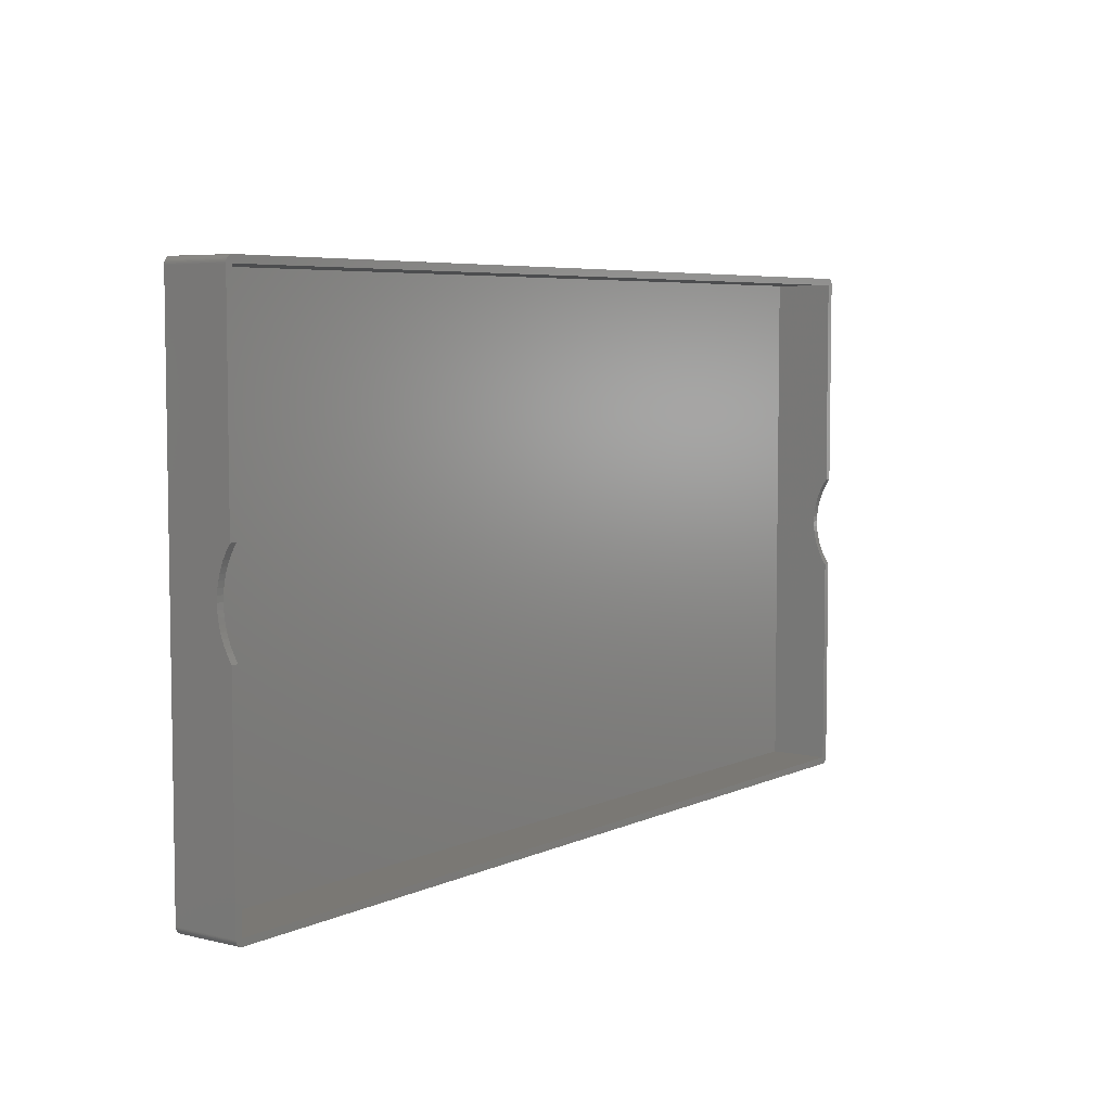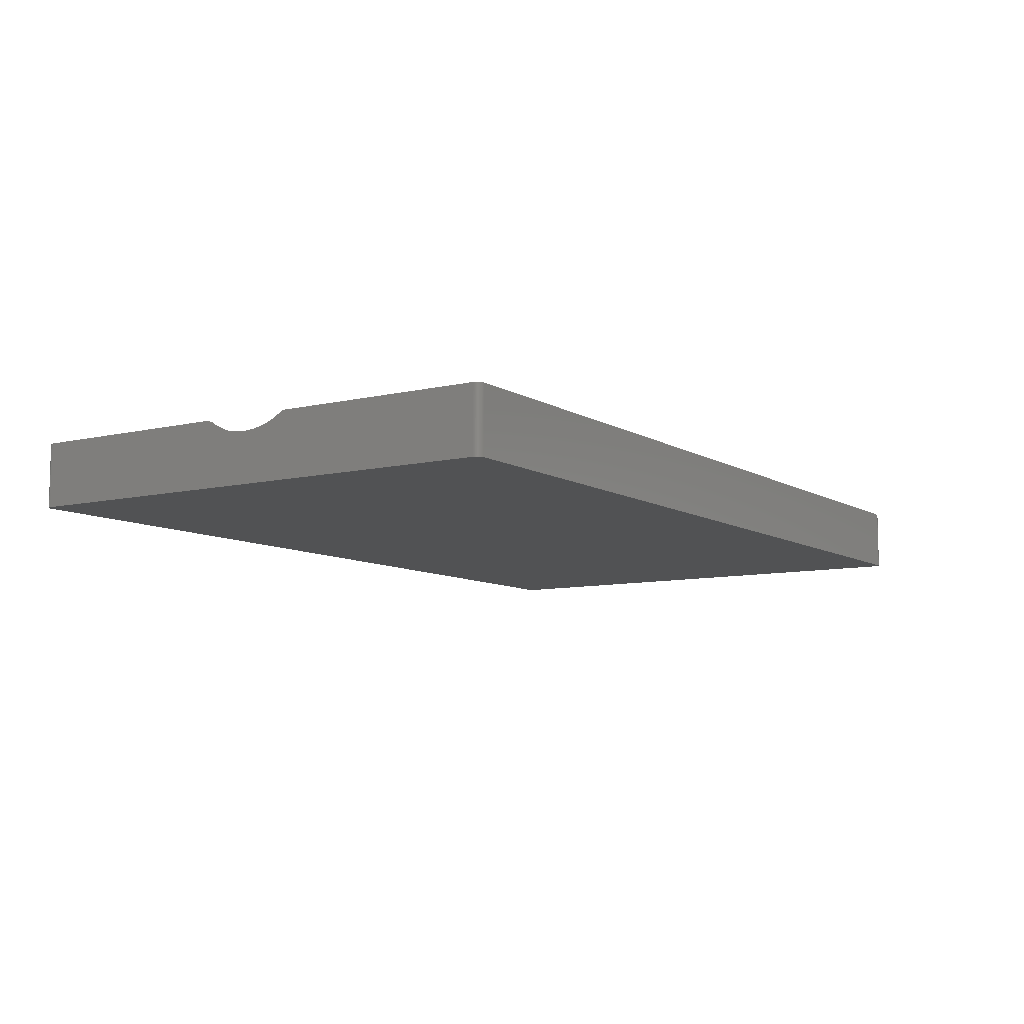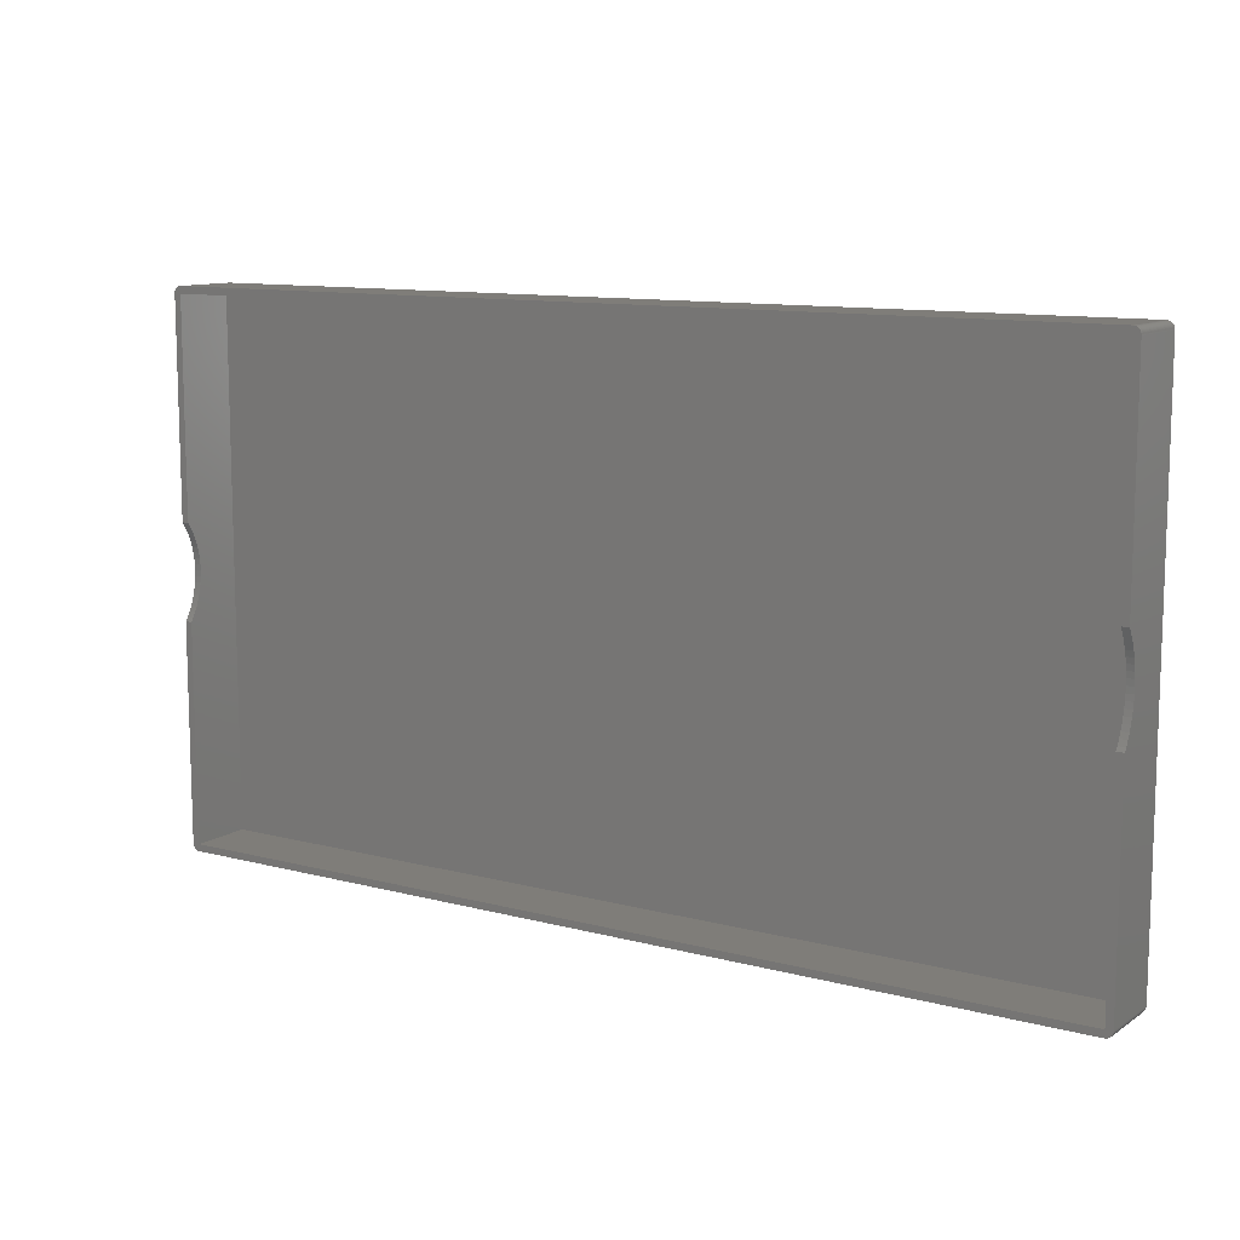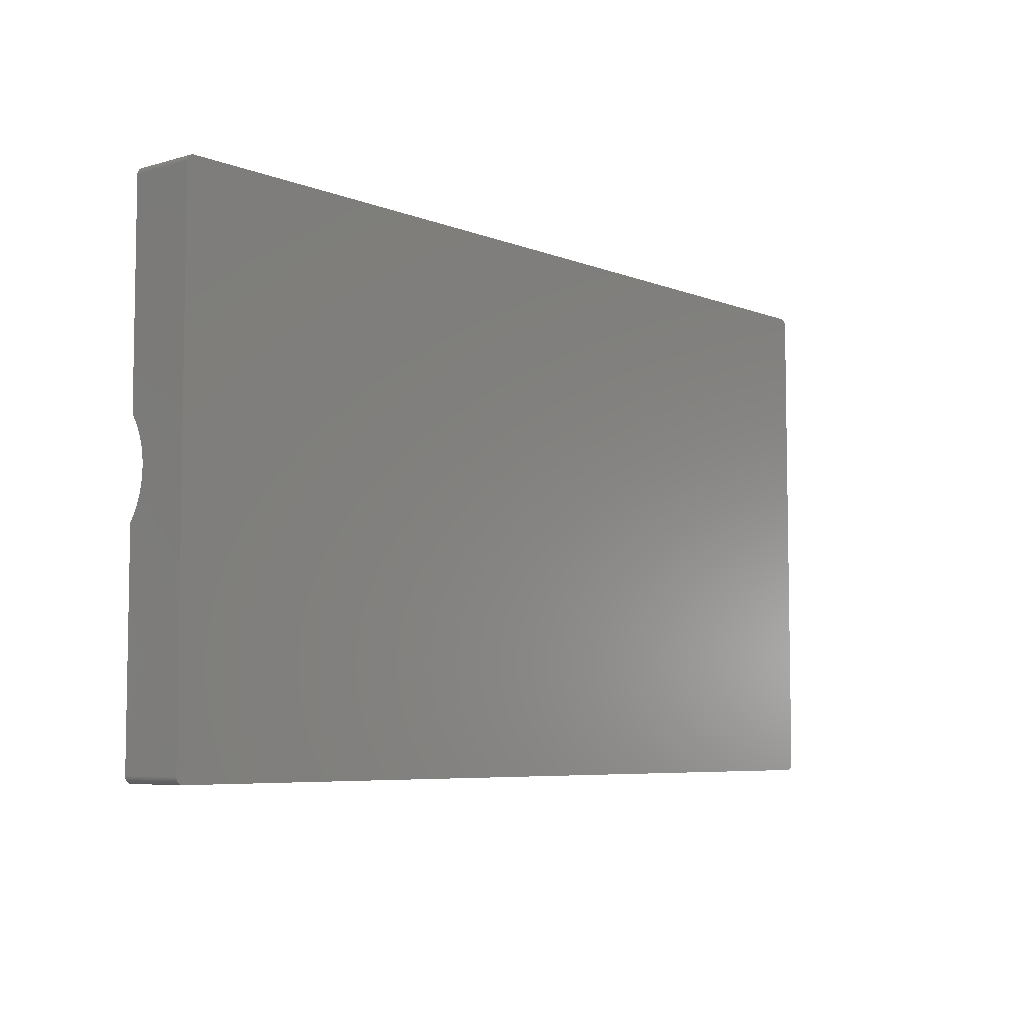
<metadata>
{"format":"stl","ext":"stl","renderer":"f3d","projection":"perspective","resolution":1024,"background":"white","views":[{"elev":5.7,"azim":-53.8,"up":"+Y"},{"elev":-8.7,"azim":-57.1,"up":"+Z"},{"elev":10.9,"azim":33.2,"up":"+Y"},{"elev":-6.2,"azim":130.5,"up":"+Y"}]}
</metadata>
<code>
# stl→obj: 268 verts, 532 faces
v 111.1 35.97 7.5
v 111.1 61.87 -0.6
v 111.1 61.87 7.5
v 111.1 35.53 7.2
v 111.1 34.92 6.851
v 111.1 34.3 6.545
v 111.1 33.65 6.283
v 111.1 32.99 6.067
v 111.1 32.31 5.899
v 111.1 31.62 5.777
v 111.1 30.93 5.704
v 111.1 30.23 5.68
v 111.1 -1.87 -0.6
v 111.1 29.53 5.704
v 111.1 28.84 5.777
v 111.1 28.15 5.899
v 111.1 24.49 7.5
v 111.1 -1.87 7.5
v 111.1 24.93 7.2
v 111.1 25.54 6.851
v 111.1 26.16 6.545
v 111.1 26.81 6.283
v 111.1 27.47 6.067
v 111.1 -1.93 7.5
v 111.1 -1.93 -0.6
v -2.73 61.87 -0.6
v -2.73 35.97 7.5
v -2.73 61.87 7.5
v -2.73 35.53 7.2
v -2.73 34.92 6.851
v -2.73 34.3 6.545
v -2.73 33.65 6.283
v -2.73 32.99 6.067
v -2.73 32.31 5.899
v -2.73 31.62 5.777
v -2.73 30.93 5.704
v -2.73 30.23 5.68
v -2.73 -1.87 -0.6
v -2.73 29.53 5.704
v -2.73 28.84 5.777
v -2.73 28.15 5.899
v -2.73 27.47 6.067
v -2.73 26.81 6.283
v -2.73 26.16 6.545
v -2.73 25.54 6.851
v -2.73 24.93 7.2
v -2.73 24.49 7.5
v -2.73 -1.87 7.5
v -1.87 -1.87 7.5
v -1.87 24.49 7.5
v -2.728 -1.93 7.5
v -1.96 -2.725 7.5
v -1.9 -2.729 7.5
v -2.019 -2.717 7.5
v -2.078 -2.704 7.5
v -2.136 -2.688 7.5
v -2.192 -2.667 7.5
v -2.247 -2.643 7.5
v -2.3 -2.615 7.5
v -2.351 -2.583 7.5
v -2.399 -2.548 7.5
v -2.445 -2.509 7.5
v -2.489 -2.467 7.5
v -2.529 -2.423 7.5
v -2.566 -2.375 7.5
v -2.599 -2.326 7.5
v -2.629 -2.274 7.5
v -2.656 -2.22 7.5
v -2.678 -2.164 7.5
v -2.697 -2.107 7.5
v -2.711 -2.049 7.5
v -2.722 -1.99 7.5
v 110.2 -1.87 7.5
v 111.1 -1.99 7.5
v 111.1 -2.049 7.5
v 111 -2.107 7.5
v 111 -2.164 7.5
v 111 -2.22 7.5
v 111 -2.274 7.5
v 110.9 -2.326 7.5
v 110.9 -2.375 7.5
v 110.9 -2.423 7.5
v 110.8 -2.467 7.5
v 110.8 -2.509 7.5
v 110.7 -2.548 7.5
v 110.7 -2.583 7.5
v 110.6 -2.615 7.5
v 110.6 -2.643 7.5
v 110.5 -2.667 7.5
v 110.5 -2.688 7.5
v 110.4 -2.704 7.5
v 110.4 -2.717 7.5
v 110.3 -2.725 7.5
v 110.2 24.49 7.5
v 110.2 -2.729 7.5
v 110.2 62.73 7.5
v -1.87 61.87 7.5
v 110.2 61.87 7.5
v -1.9 62.73 7.5
v -1.96 62.73 7.5
v -2.019 62.72 7.5
v -2.078 62.7 7.5
v -2.136 62.69 7.5
v -2.192 62.67 7.5
v -2.247 62.64 7.5
v -2.3 62.61 7.5
v -2.351 62.58 7.5
v -2.399 62.55 7.5
v -2.445 62.51 7.5
v -2.489 62.47 7.5
v -2.529 62.42 7.5
v -2.566 62.38 7.5
v -2.599 62.33 7.5
v -2.629 62.27 7.5
v -2.656 62.22 7.5
v -2.678 62.16 7.5
v -2.697 62.11 7.5
v -2.711 62.05 7.5
v -2.722 61.99 7.5
v -2.728 61.93 7.5
v -1.87 35.97 7.5
v 111.1 61.93 7.5
v 111.1 61.99 7.5
v 111.1 62.05 7.5
v 111 62.11 7.5
v 111 62.16 7.5
v 111 62.22 7.5
v 111 62.27 7.5
v 110.9 62.33 7.5
v 110.9 62.38 7.5
v 110.9 62.42 7.5
v 110.8 62.47 7.5
v 110.8 62.51 7.5
v 110.7 62.55 7.5
v 110.7 62.58 7.5
v 110.6 62.61 7.5
v 110.6 62.64 7.5
v 110.5 62.67 7.5
v 110.5 62.69 7.5
v 110.4 62.7 7.5
v 110.4 62.72 7.5
v 110.3 62.73 7.5
v 110.2 35.97 7.5
v -2.3 -2.615 -0.6
v -2.247 -2.643 -0.6
v -2.728 -1.93 -0.6
v -2.247 62.64 -0.6
v -2.3 62.61 -0.6
v 111.1 61.93 -0.6
v 110.9 -2.423 -0.6
v 110.8 -2.467 -0.6
v -1.9 -2.729 -0.6
v 110.2 -2.729 -0.6
v -2.351 -2.583 -0.6
v 111 62.27 -0.6
v 111 62.22 -0.6
v 110.7 62.58 -0.6
v 110.6 62.61 -0.6
v 110.6 -2.643 -0.6
v 110.6 -2.615 -0.6
v 110.7 -2.548 -0.6
v 110.8 -2.509 -0.6
v -2.489 -2.467 -0.6
v -2.445 -2.509 -0.6
v -2.192 -2.667 -0.6
v 110.2 62.73 -0.6
v -1.9 62.73 -0.6
v 111.1 62.05 -0.6
v 111.1 61.99 -0.6
v 110.6 62.64 -0.6
v 111.1 -1.99 -0.6
v 111.1 -2.049 -0.6
v 111 -2.22 -0.6
v 111 -2.274 -0.6
v 110.4 -2.704 -0.6
v 110.5 -2.688 -0.6
v 110.5 -2.667 -0.6
v -2.399 -2.548 -0.6
v -2.078 -2.704 -0.6
v -2.019 -2.717 -0.6
v -2.711 -2.049 -0.6
v -2.722 -1.99 -0.6
v -2.399 62.55 -0.6
v -2.445 62.51 -0.6
v 110.5 62.69 -0.6
v 110.4 62.7 -0.6
v -2.019 62.72 -0.6
v -2.078 62.7 -0.6
v 110.4 62.72 -0.6
v 110.3 62.73 -0.6
v -1.96 62.73 -0.6
v 110.9 62.38 -0.6
v 110.9 62.33 -0.6
v 111 -2.107 -0.6
v 110.9 -2.375 -0.6
v 110.4 -2.717 -0.6
v 110.7 -2.583 -0.6
v -2.136 -2.688 -0.6
v 111 -2.164 -0.6
v 111 62.11 -0.6
v 111 62.16 -0.6
v 110.9 -2.326 -0.6
v 110.9 62.42 -0.6
v 110.8 62.47 -0.6
v 110.8 62.51 -0.6
v 110.7 62.55 -0.6
v 110.5 62.67 -0.6
v 110.3 -2.725 -0.6
v -1.96 -2.725 -0.6
v -2.136 62.69 -0.6
v -2.192 62.67 -0.6
v -2.351 62.58 -0.6
v -2.529 -2.423 -0.6
v -2.566 -2.375 -0.6
v -2.489 62.47 -0.6
v -2.599 -2.326 -0.6
v -2.529 62.42 -0.6
v -2.629 -2.274 -0.6
v -2.566 62.38 -0.6
v -2.656 -2.22 -0.6
v -2.599 62.33 -0.6
v -2.678 -2.164 -0.6
v -2.629 62.27 -0.6
v -2.697 -2.107 -0.6
v -2.656 62.22 -0.6
v -2.678 62.16 -0.6
v -2.697 62.11 -0.6
v -2.711 62.05 -0.6
v -2.722 61.99 -0.6
v -2.728 61.93 -0.6
v -1.87 61.87 -5.722e-07
v -1.87 35.53 7.2
v -1.87 34.92 6.851
v -1.87 34.3 6.545
v -1.87 33.65 6.283
v -1.87 32.99 6.067
v -1.87 32.31 5.899
v -1.87 31.62 5.777
v -1.87 30.93 5.704
v -1.87 30.23 5.68
v -1.87 -1.87 -5.722e-07
v -1.87 29.53 5.704
v -1.87 28.84 5.777
v -1.87 24.93 7.2
v -1.87 25.54 6.851
v -1.87 26.16 6.545
v -1.87 26.81 6.283
v -1.87 27.47 6.067
v -1.87 28.15 5.899
v 110.2 61.87 -5.722e-07
v 110.2 35.53 7.2
v 110.2 34.92 6.851
v 110.2 34.3 6.545
v 110.2 33.65 6.283
v 110.2 32.99 6.067
v 110.2 32.31 5.899
v 110.2 31.62 5.777
v 110.2 30.93 5.704
v 110.2 30.23 5.68
v 110.2 -1.87 -5.722e-07
v 110.2 29.53 5.704
v 110.2 28.84 5.777
v 110.2 28.15 5.899
v 110.2 27.47 6.067
v 110.2 26.81 6.283
v 110.2 26.16 6.545
v 110.2 25.54 6.851
v 110.2 24.93 7.2
f 1 2 3
f 4 2 1
f 5 2 4
f 6 2 5
f 7 2 6
f 8 2 7
f 9 2 8
f 10 2 9
f 11 2 10
f 12 2 11
f 13 12 14
f 13 14 15
f 13 15 16
f 13 17 18
f 17 13 19
f 19 13 20
f 20 13 21
f 21 13 22
f 22 13 23
f 23 13 16
f 12 13 2
f 24 13 18
f 13 24 25
f 26 27 28
f 26 29 27
f 26 30 29
f 26 31 30
f 26 32 31
f 26 33 32
f 26 34 33
f 26 35 34
f 26 36 35
f 26 37 36
f 38 37 26
f 37 38 39
f 39 38 40
f 40 38 41
f 38 42 41
f 38 43 42
f 38 44 43
f 38 45 44
f 38 46 45
f 38 47 46
f 47 38 48
f 48 49 50
f 51 49 48
f 49 52 53
f 49 54 52
f 49 55 54
f 49 56 55
f 49 57 56
f 49 58 57
f 49 59 58
f 49 60 59
f 49 61 60
f 49 62 61
f 49 63 62
f 49 64 63
f 49 65 64
f 49 66 65
f 49 67 66
f 49 68 67
f 49 69 68
f 49 70 69
f 49 71 70
f 49 72 71
f 48 50 47
f 49 51 72
f 73 18 17
f 18 73 24
f 24 73 74
f 74 73 75
f 75 73 76
f 76 73 77
f 77 73 78
f 78 73 79
f 79 73 80
f 80 73 81
f 81 73 82
f 82 73 83
f 83 73 84
f 84 73 85
f 85 73 86
f 86 73 87
f 87 73 88
f 88 73 89
f 89 73 90
f 90 73 91
f 91 73 92
f 92 73 93
f 73 17 94
f 93 73 95
f 49 95 73
f 95 49 53
f 96 97 98
f 99 97 96
f 100 97 99
f 101 97 100
f 102 97 101
f 103 97 102
f 104 97 103
f 105 97 104
f 106 97 105
f 107 97 106
f 108 97 107
f 109 97 108
f 110 97 109
f 111 97 110
f 112 97 111
f 113 97 112
f 114 97 113
f 115 97 114
f 116 97 115
f 117 97 116
f 118 97 117
f 119 97 118
f 120 97 119
f 97 120 28
f 97 28 121
f 121 28 27
f 98 3 122
f 98 122 123
f 98 123 124
f 98 124 125
f 98 125 126
f 98 126 127
f 98 127 128
f 98 128 129
f 98 129 130
f 98 130 131
f 98 131 132
f 98 132 133
f 98 133 134
f 98 134 135
f 98 135 136
f 98 136 137
f 98 137 138
f 98 138 139
f 98 139 140
f 98 140 141
f 98 141 142
f 98 142 96
f 3 98 1
f 1 98 143
f 144 58 59
f 58 144 145
f 146 48 38
f 48 146 51
f 147 106 105
f 106 147 148
f 3 149 122
f 149 3 2
f 83 150 82
f 150 83 151
f 152 95 53
f 95 152 153
f 154 59 60
f 59 154 144
f 127 155 128
f 155 127 156
f 157 136 135
f 136 157 158
f 159 87 88
f 87 159 160
f 161 84 85
f 84 161 162
f 163 62 63
f 62 163 164
f 145 57 58
f 57 145 165
f 166 99 96
f 99 166 167
f 123 168 124
f 168 123 169
f 158 137 136
f 137 158 170
f 75 171 74
f 171 75 172
f 79 173 78
f 173 79 174
f 175 90 91
f 90 175 176
f 176 89 90
f 89 176 177
f 162 83 84
f 83 162 151
f 178 60 61
f 60 178 154
f 179 54 55
f 54 179 180
f 181 72 182
f 72 181 71
f 183 109 108
f 109 183 184
f 185 140 139
f 140 185 186
f 187 102 101
f 102 187 188
f 186 141 140
f 141 186 189
f 189 142 141
f 142 189 190
f 191 101 100
f 101 191 187
f 122 169 123
f 169 122 149
f 129 192 130
f 192 129 193
f 74 25 24
f 25 74 171
f 76 172 75
f 172 76 194
f 82 195 81
f 195 82 150
f 196 91 92
f 91 196 175
f 197 85 86
f 85 197 161
f 198 55 56
f 55 198 179
f 153 13 25
f 13 153 2
f 153 25 171
f 166 2 153
f 153 171 172
f 2 166 149
f 153 172 194
f 149 166 169
f 153 194 199
f 169 166 168
f 153 199 173
f 168 166 200
f 153 173 174
f 200 166 201
f 153 174 202
f 201 166 156
f 153 202 195
f 156 166 155
f 153 195 150
f 155 166 193
f 153 150 151
f 193 166 192
f 153 151 162
f 192 166 203
f 153 162 161
f 203 166 204
f 153 161 197
f 204 166 205
f 153 197 160
f 205 166 206
f 153 160 159
f 206 166 157
f 153 159 177
f 157 166 158
f 153 177 176
f 158 166 170
f 153 176 175
f 170 166 207
f 153 175 196
f 207 166 185
f 153 196 208
f 185 166 186
f 186 166 189
f 189 166 190
f 152 166 153
f 152 167 166
f 38 152 209
f 152 38 167
f 38 209 180
f 26 167 38
f 38 180 179
f 167 26 191
f 38 179 198
f 191 26 187
f 38 198 165
f 187 26 188
f 38 165 145
f 188 26 210
f 38 145 144
f 210 26 211
f 38 144 154
f 211 26 147
f 38 154 178
f 147 26 148
f 38 178 164
f 148 26 212
f 38 164 163
f 212 26 183
f 38 163 213
f 183 26 184
f 38 213 214
f 184 26 215
f 38 214 216
f 215 26 217
f 38 216 218
f 217 26 219
f 38 218 220
f 219 26 221
f 38 220 222
f 221 26 223
f 38 222 224
f 223 26 225
f 38 224 181
f 225 26 226
f 38 181 182
f 226 26 227
f 38 182 146
f 227 26 228
f 228 26 229
f 229 26 230
f 164 61 62
f 61 164 178
f 216 67 218
f 67 216 66
f 213 65 214
f 65 213 64
f 163 64 213
f 64 163 63
f 222 70 224
f 70 222 69
f 218 68 220
f 68 218 67
f 220 69 222
f 69 220 68
f 230 119 229
f 119 230 120
f 229 118 228
f 118 229 119
f 225 114 223
f 114 225 115
f 223 113 221
f 113 223 114
f 207 139 138
f 139 207 185
f 190 96 142
f 96 190 166
f 167 100 99
f 100 167 191
f 188 103 102
f 103 188 210
f 210 104 103
f 104 210 211
f 211 105 104
f 105 211 147
f 125 201 126
f 201 125 200
f 170 138 137
f 138 170 207
f 77 194 76
f 194 77 199
f 78 199 77
f 199 78 173
f 80 174 79
f 174 80 202
f 81 202 80
f 202 81 195
f 177 88 89
f 88 177 159
f 208 92 93
f 92 208 196
f 153 93 95
f 93 153 208
f 160 86 87
f 86 160 197
f 180 52 54
f 52 180 209
f 209 53 52
f 53 209 152
f 165 56 57
f 56 165 198
f 214 66 216
f 66 214 65
f 182 51 146
f 51 182 72
f 224 71 181
f 71 224 70
f 26 120 230
f 120 26 28
f 228 117 227
f 117 228 118
f 227 116 226
f 116 227 117
f 226 115 225
f 115 226 116
f 221 112 219
f 112 221 113
f 217 110 215
f 110 217 111
f 212 108 107
f 108 212 183
f 124 200 125
f 200 124 168
f 126 156 127
f 156 126 201
f 204 133 132
f 133 204 205
f 205 134 133
f 134 205 206
f 219 111 217
f 111 219 112
f 148 107 106
f 107 148 212
f 128 193 129
f 193 128 155
f 131 204 132
f 204 131 203
f 130 203 131
f 203 130 192
f 206 135 134
f 135 206 157
f 184 110 109
f 110 184 215
f 121 231 97
f 232 231 121
f 233 231 232
f 234 231 233
f 235 231 234
f 236 231 235
f 237 231 236
f 238 231 237
f 239 231 238
f 240 231 239
f 241 240 242
f 241 242 243
f 241 50 49
f 50 241 244
f 244 241 245
f 245 241 246
f 246 241 247
f 247 241 248
f 248 241 249
f 249 241 243
f 240 241 231
f 250 143 98
f 250 251 143
f 250 252 251
f 250 253 252
f 250 254 253
f 250 255 254
f 250 256 255
f 250 257 256
f 250 258 257
f 250 259 258
f 260 259 250
f 259 260 261
f 261 260 262
f 260 263 262
f 260 264 263
f 260 265 264
f 260 266 265
f 260 267 266
f 260 268 267
f 260 94 268
f 94 260 73
f 231 98 97
f 98 231 250
f 231 260 250
f 260 231 241
f 260 49 73
f 49 260 241
f 36 240 239
f 240 36 37
f 258 12 11
f 12 258 259
f 34 238 237
f 238 34 35
f 256 10 9
f 10 256 257
f 35 239 238
f 239 35 36
f 257 11 10
f 11 257 258
f 32 236 235
f 236 32 33
f 254 8 7
f 8 254 255
f 29 233 232
f 233 29 30
f 251 5 4
f 5 251 252
f 30 234 233
f 234 30 31
f 252 6 5
f 6 252 253
f 42 247 248
f 247 42 43
f 264 22 23
f 22 264 265
f 37 242 240
f 242 37 39
f 259 14 12
f 14 259 261
f 31 235 234
f 235 31 32
f 253 7 6
f 7 253 254
f 27 232 121
f 232 27 29
f 143 4 1
f 4 143 251
f 44 245 246
f 245 44 45
f 266 20 21
f 20 266 267
f 39 243 242
f 243 39 40
f 261 15 14
f 15 261 262
f 43 246 247
f 246 43 44
f 265 21 22
f 21 265 266
f 33 237 236
f 237 33 34
f 255 9 8
f 9 255 256
f 40 249 243
f 249 40 41
f 262 16 15
f 16 262 263
f 41 248 249
f 248 41 42
f 263 23 16
f 23 263 264
f 45 244 245
f 244 45 46
f 267 19 20
f 19 267 268
f 46 50 244
f 50 46 47
f 268 17 19
f 17 268 94

</code>
